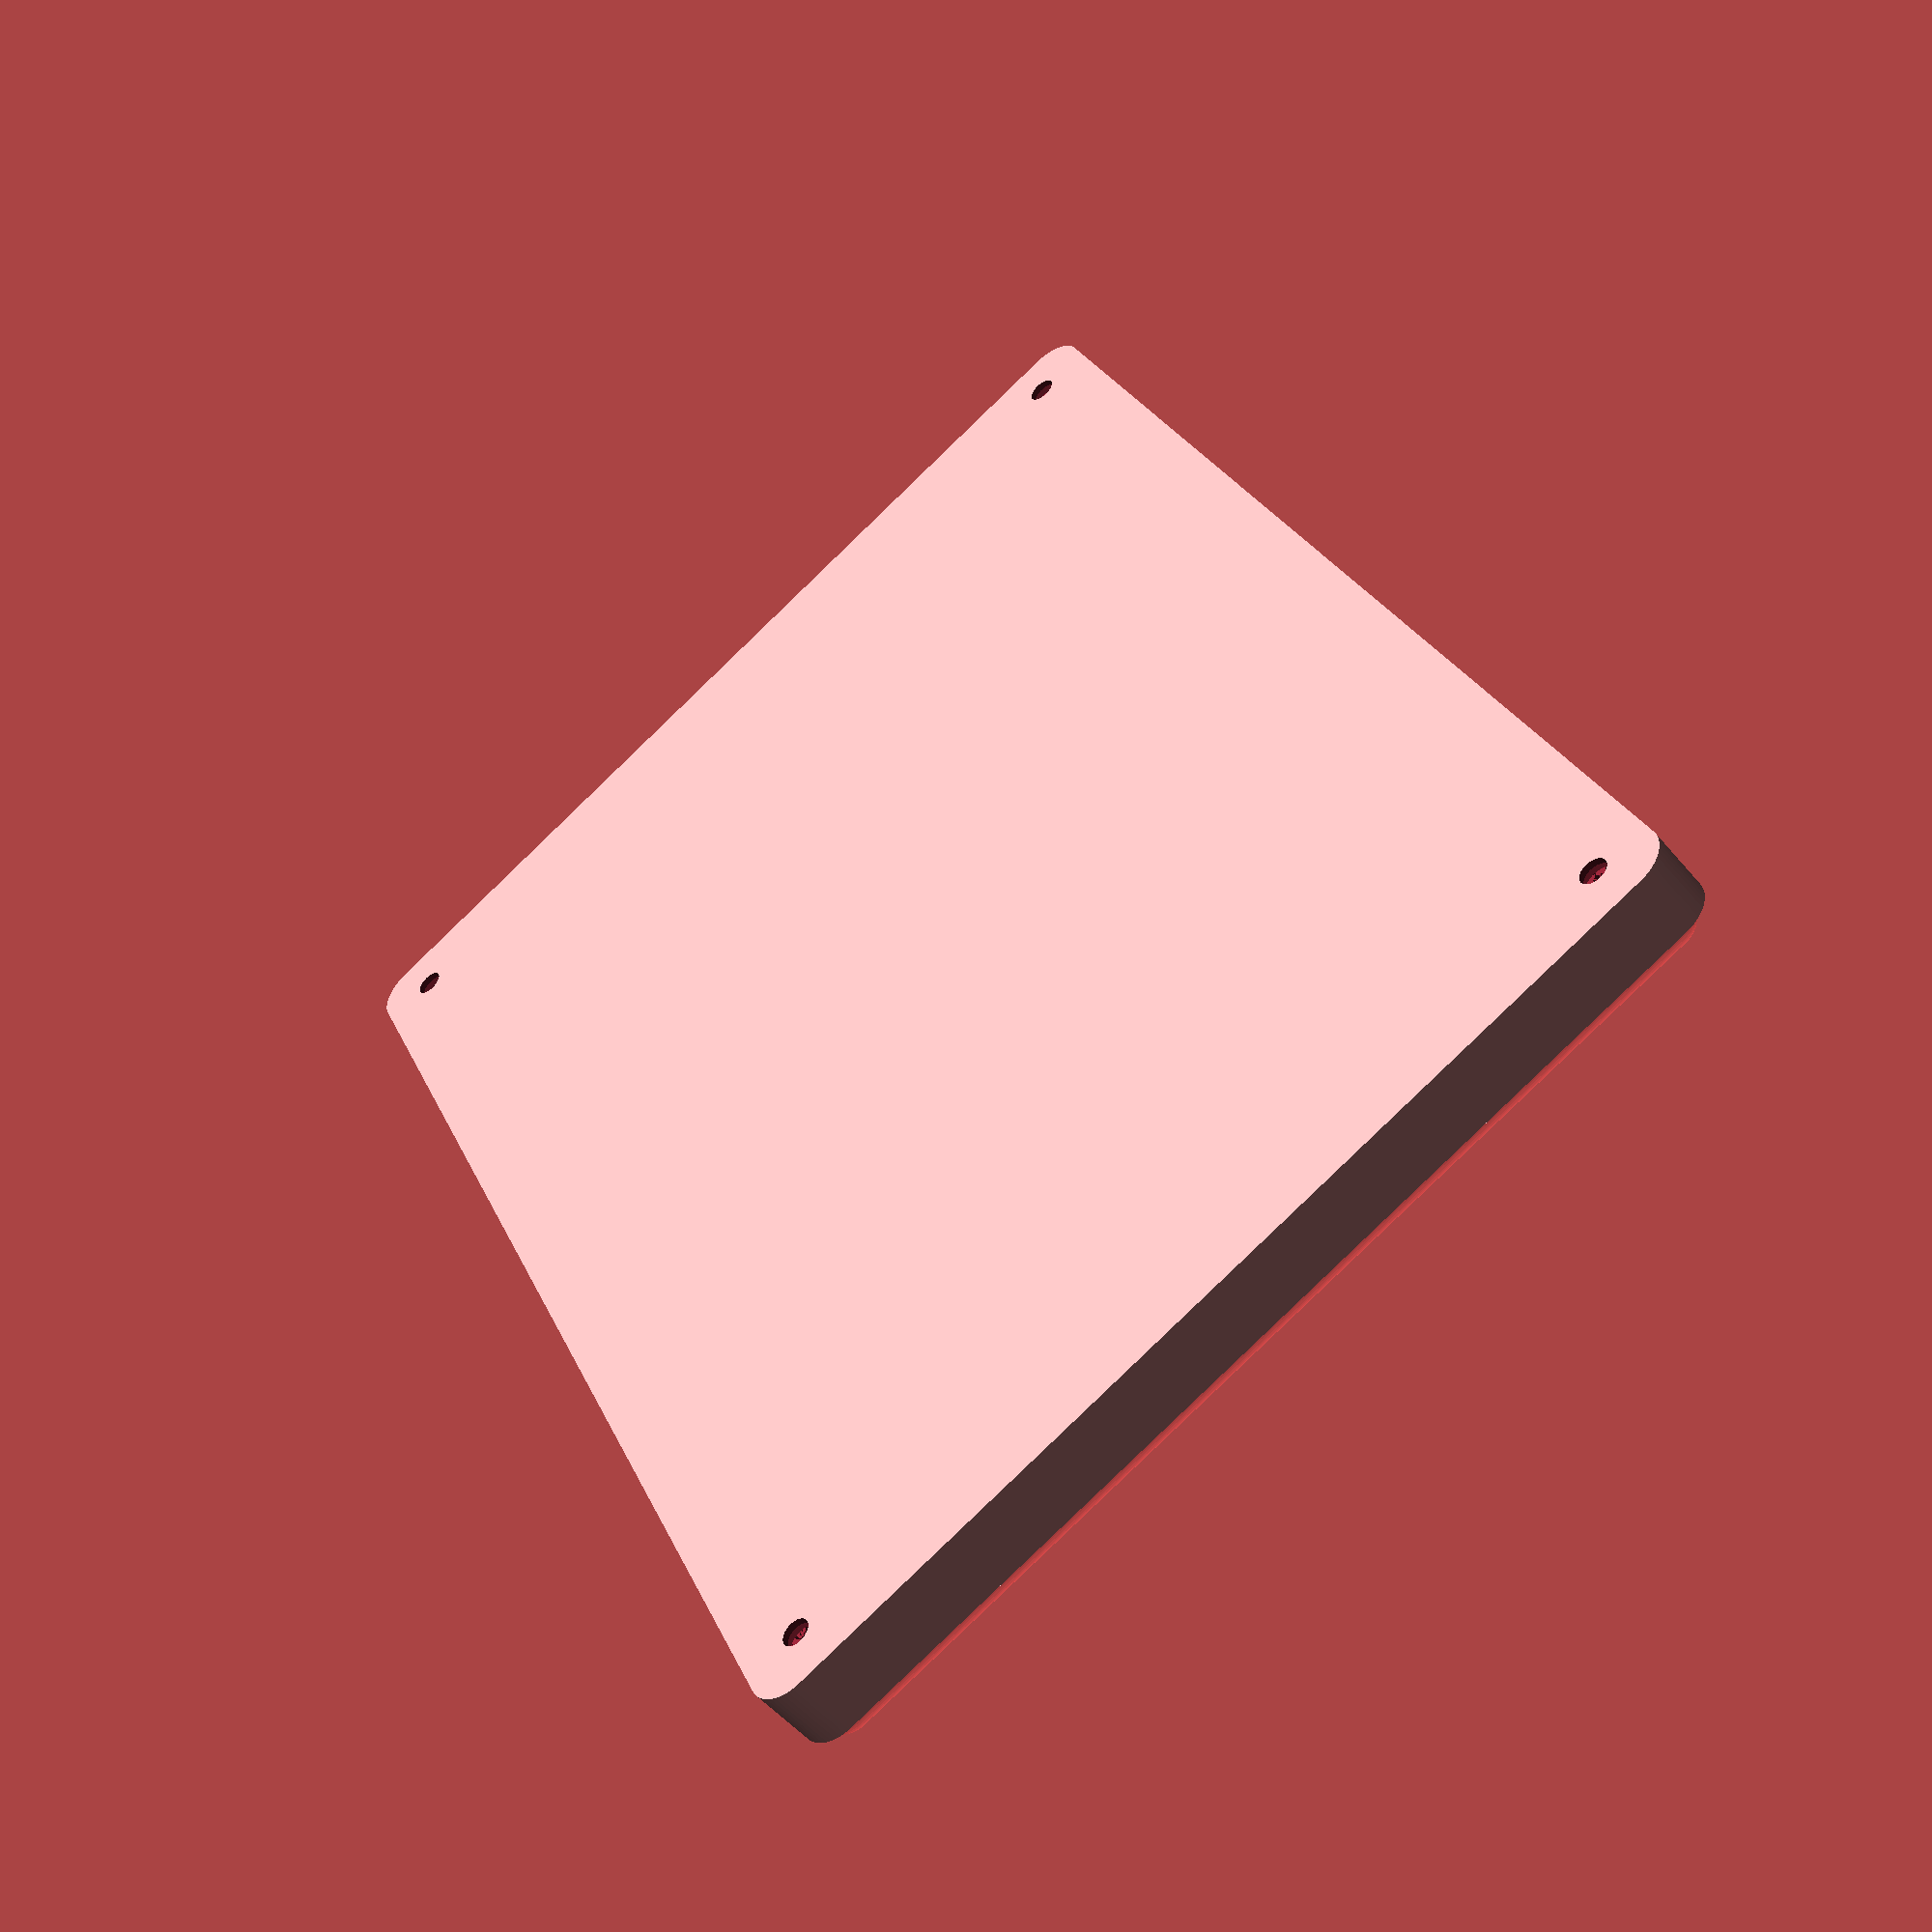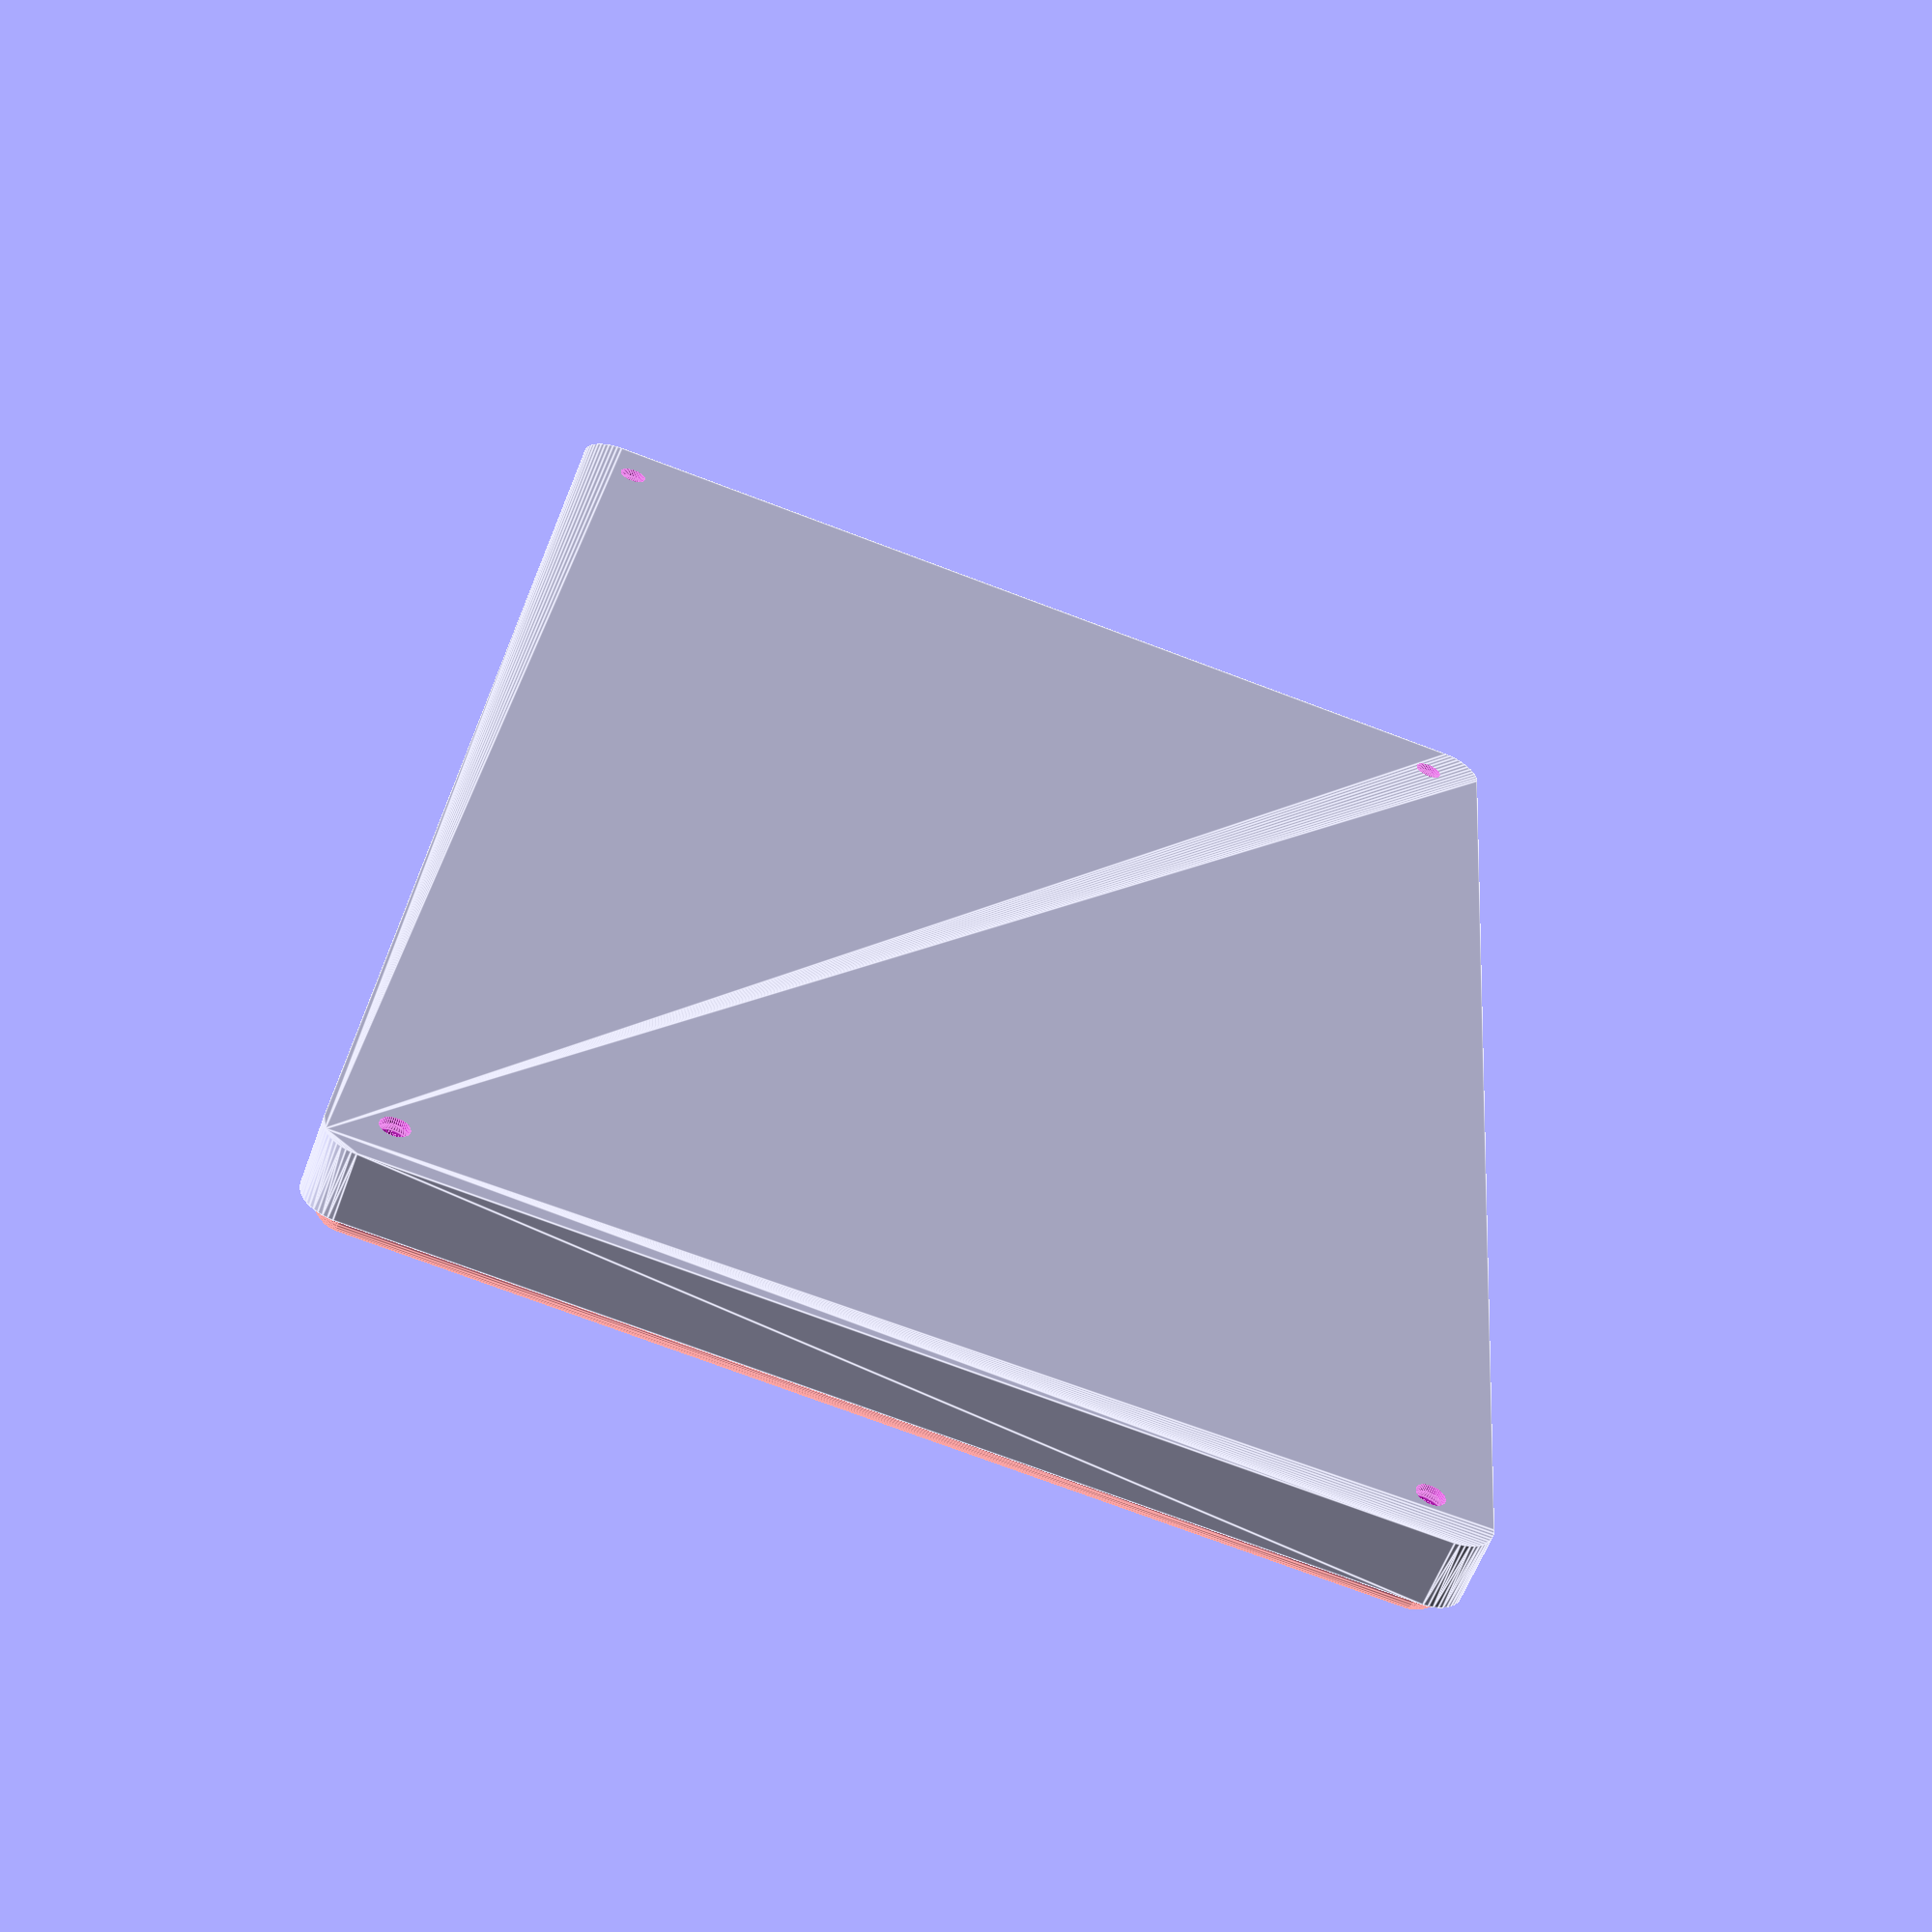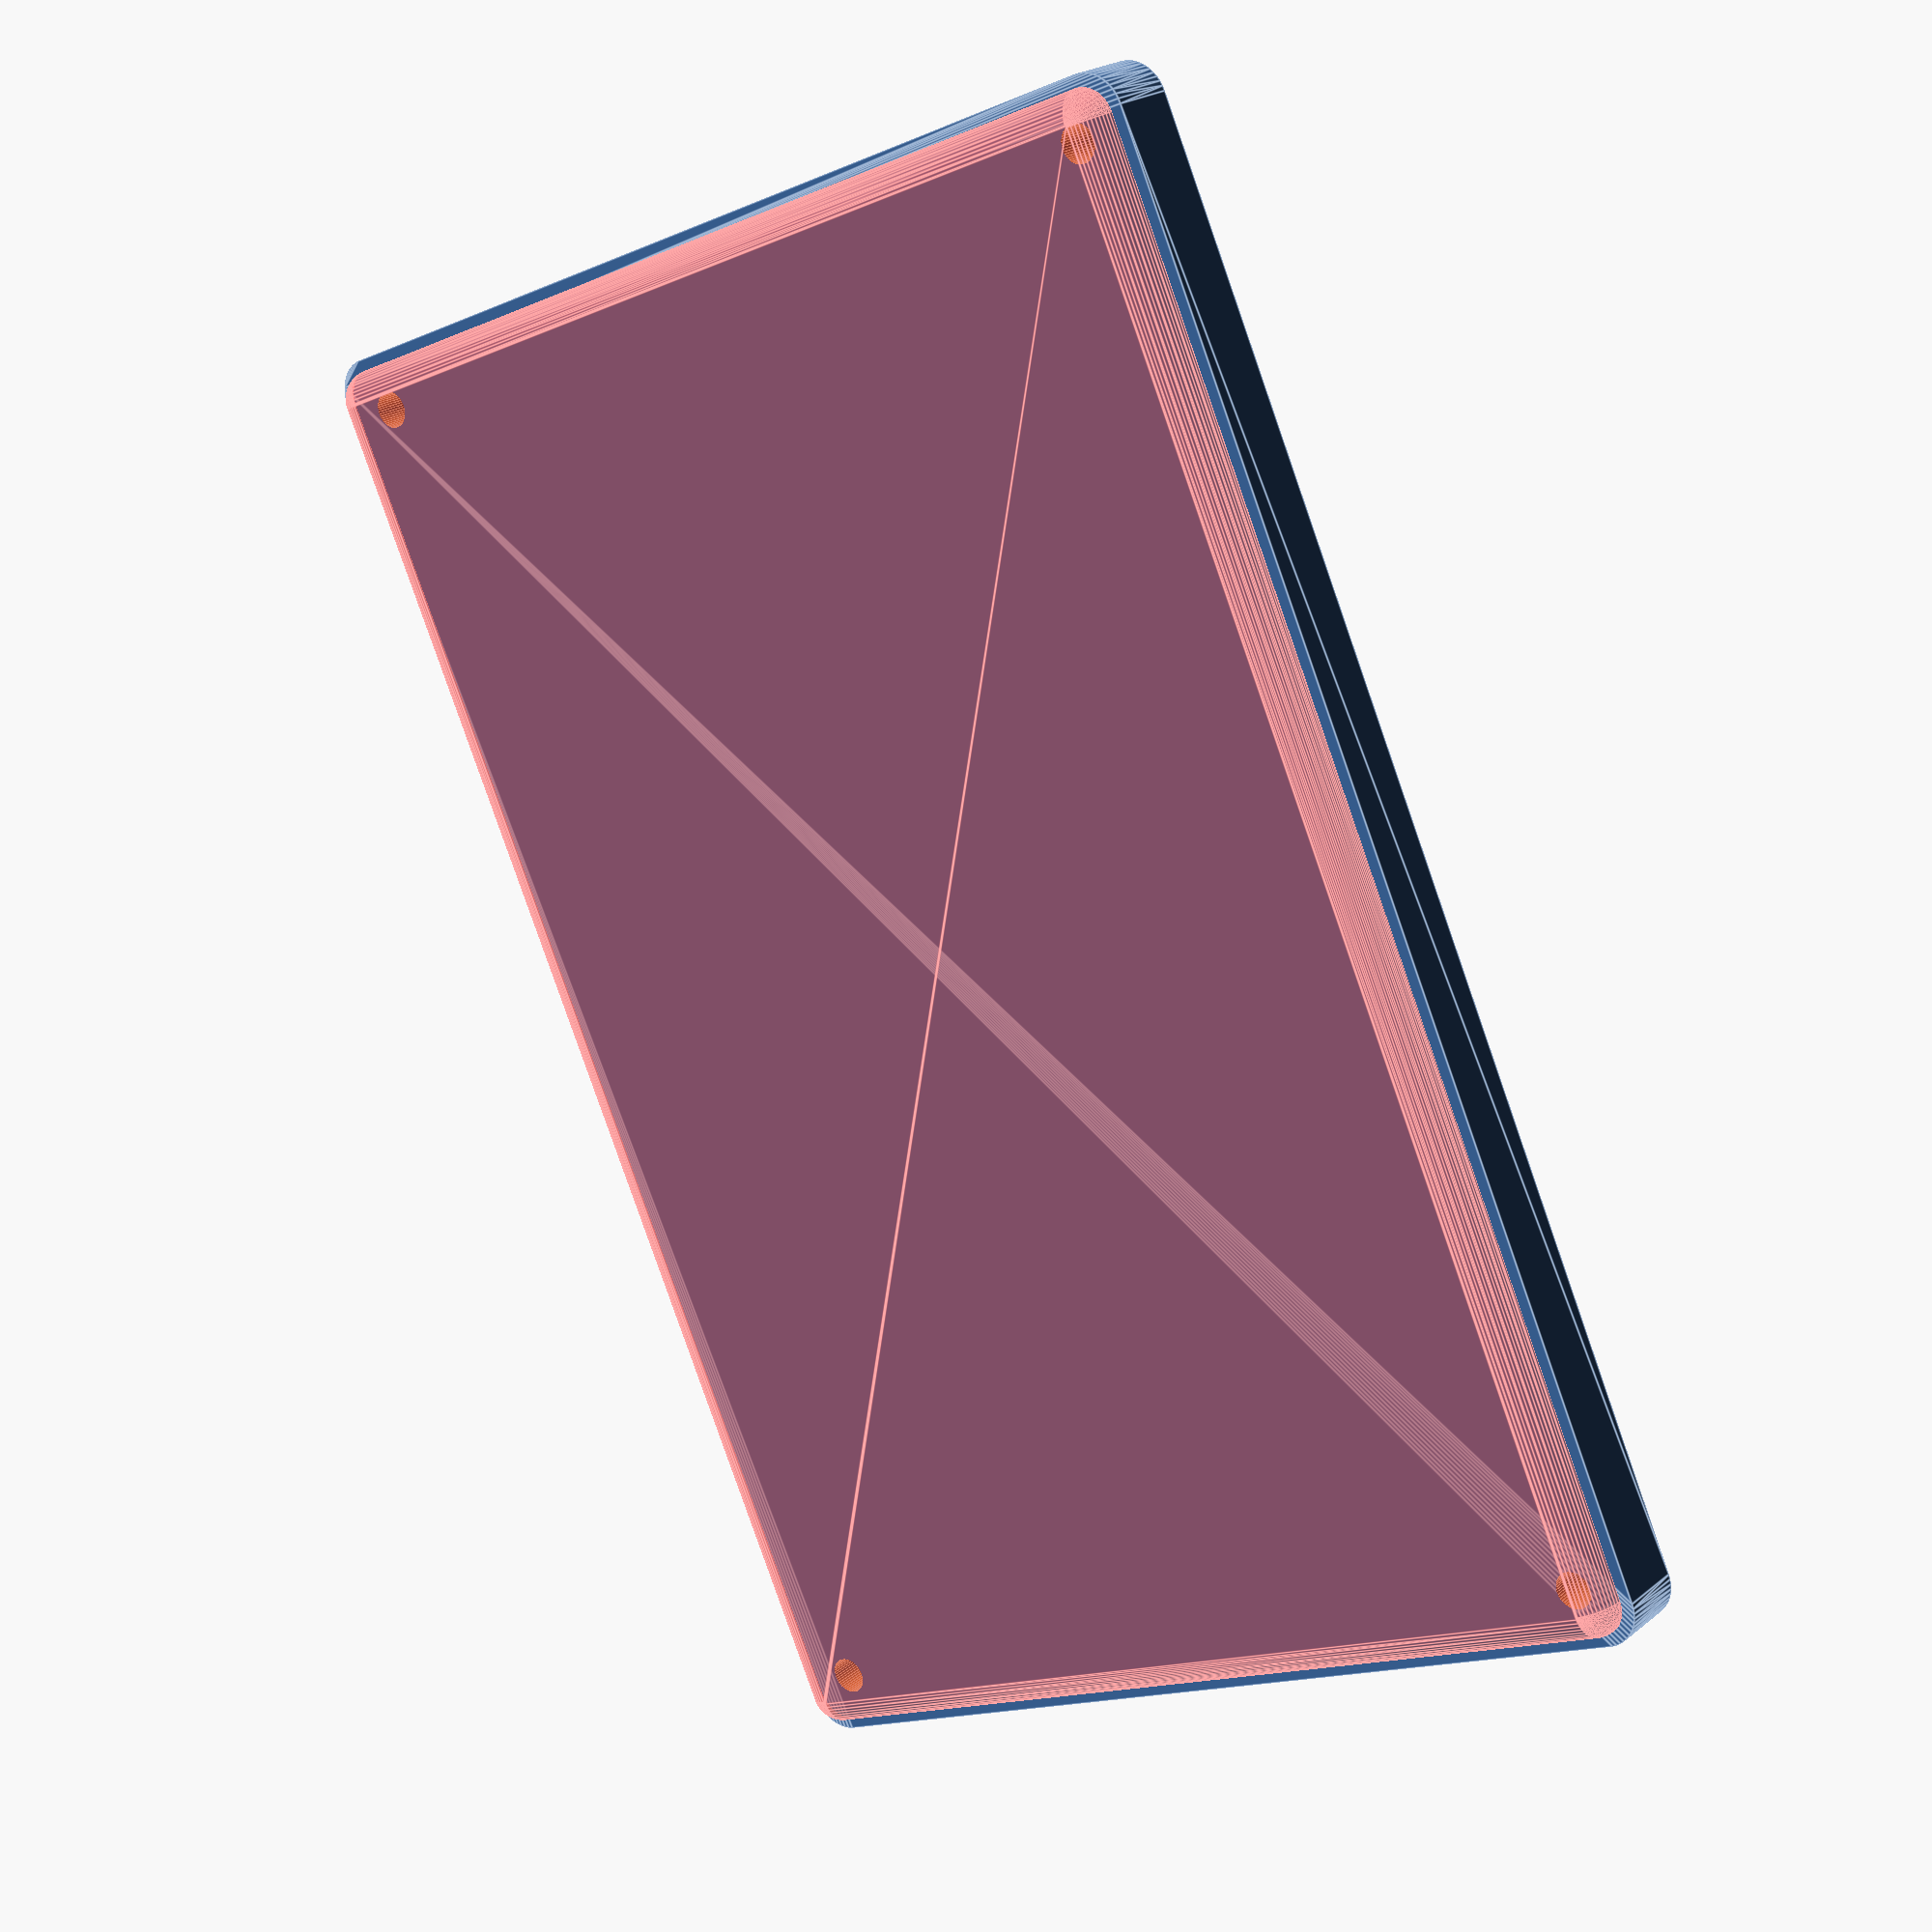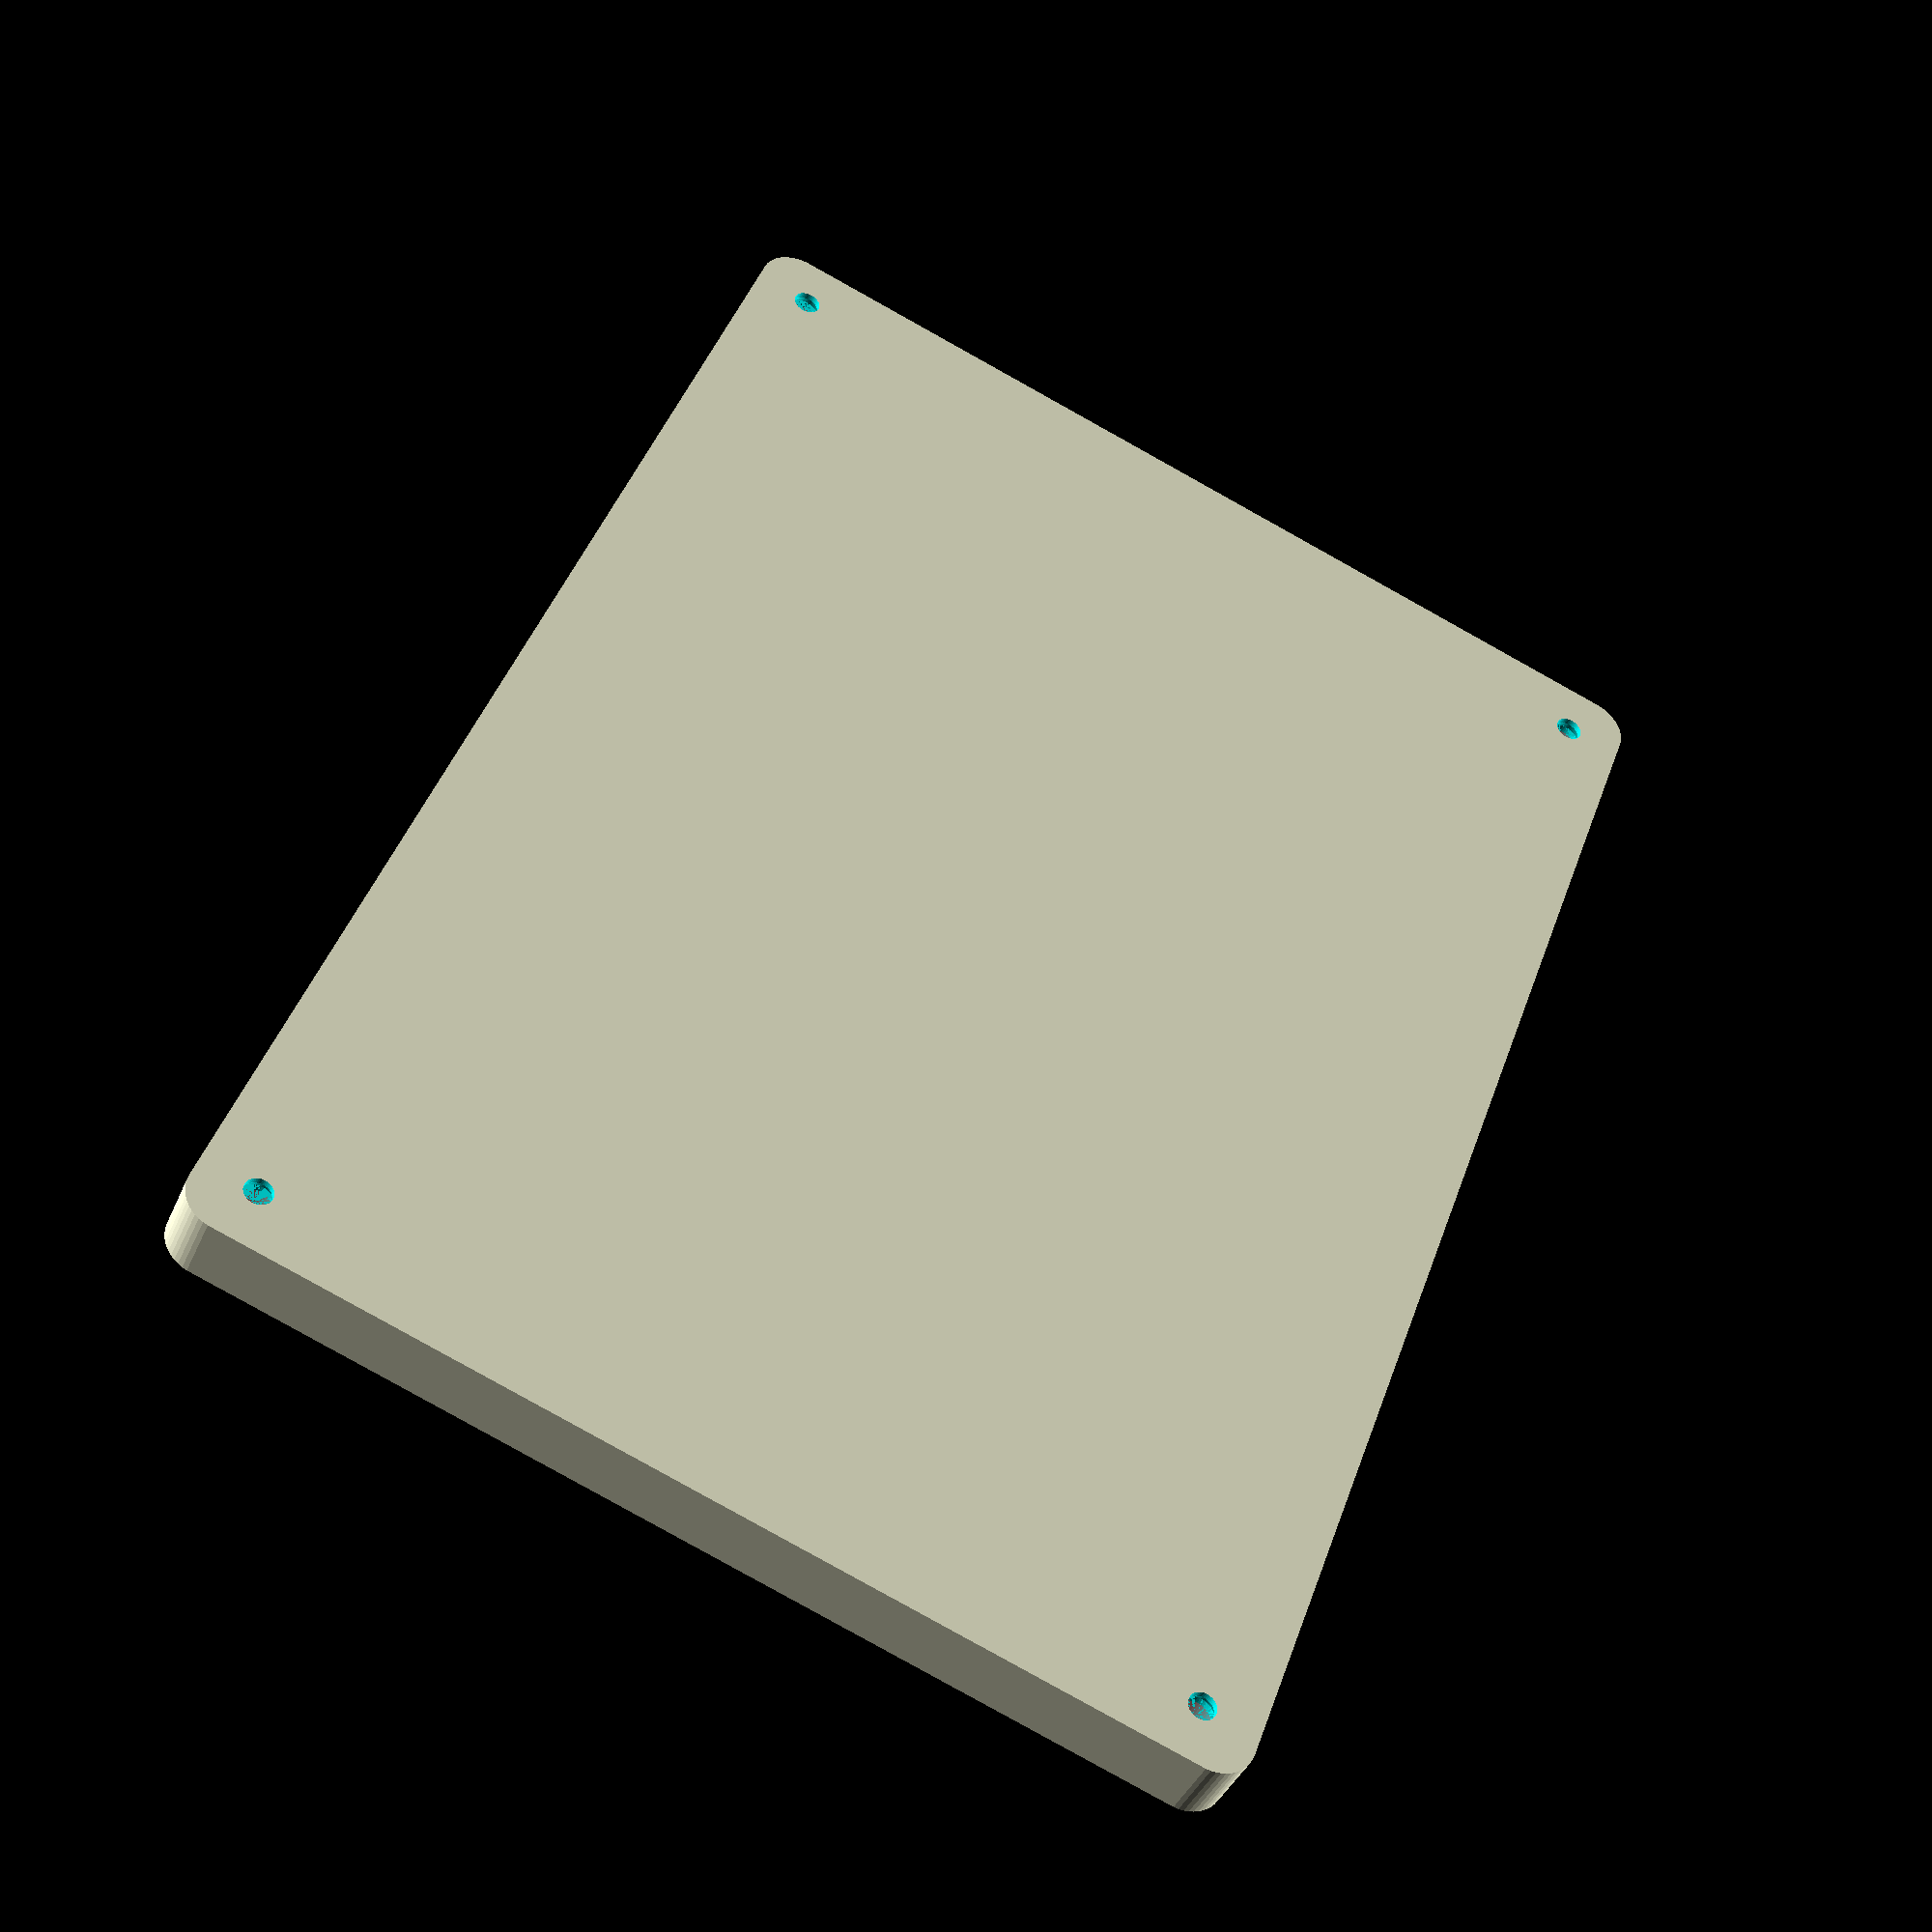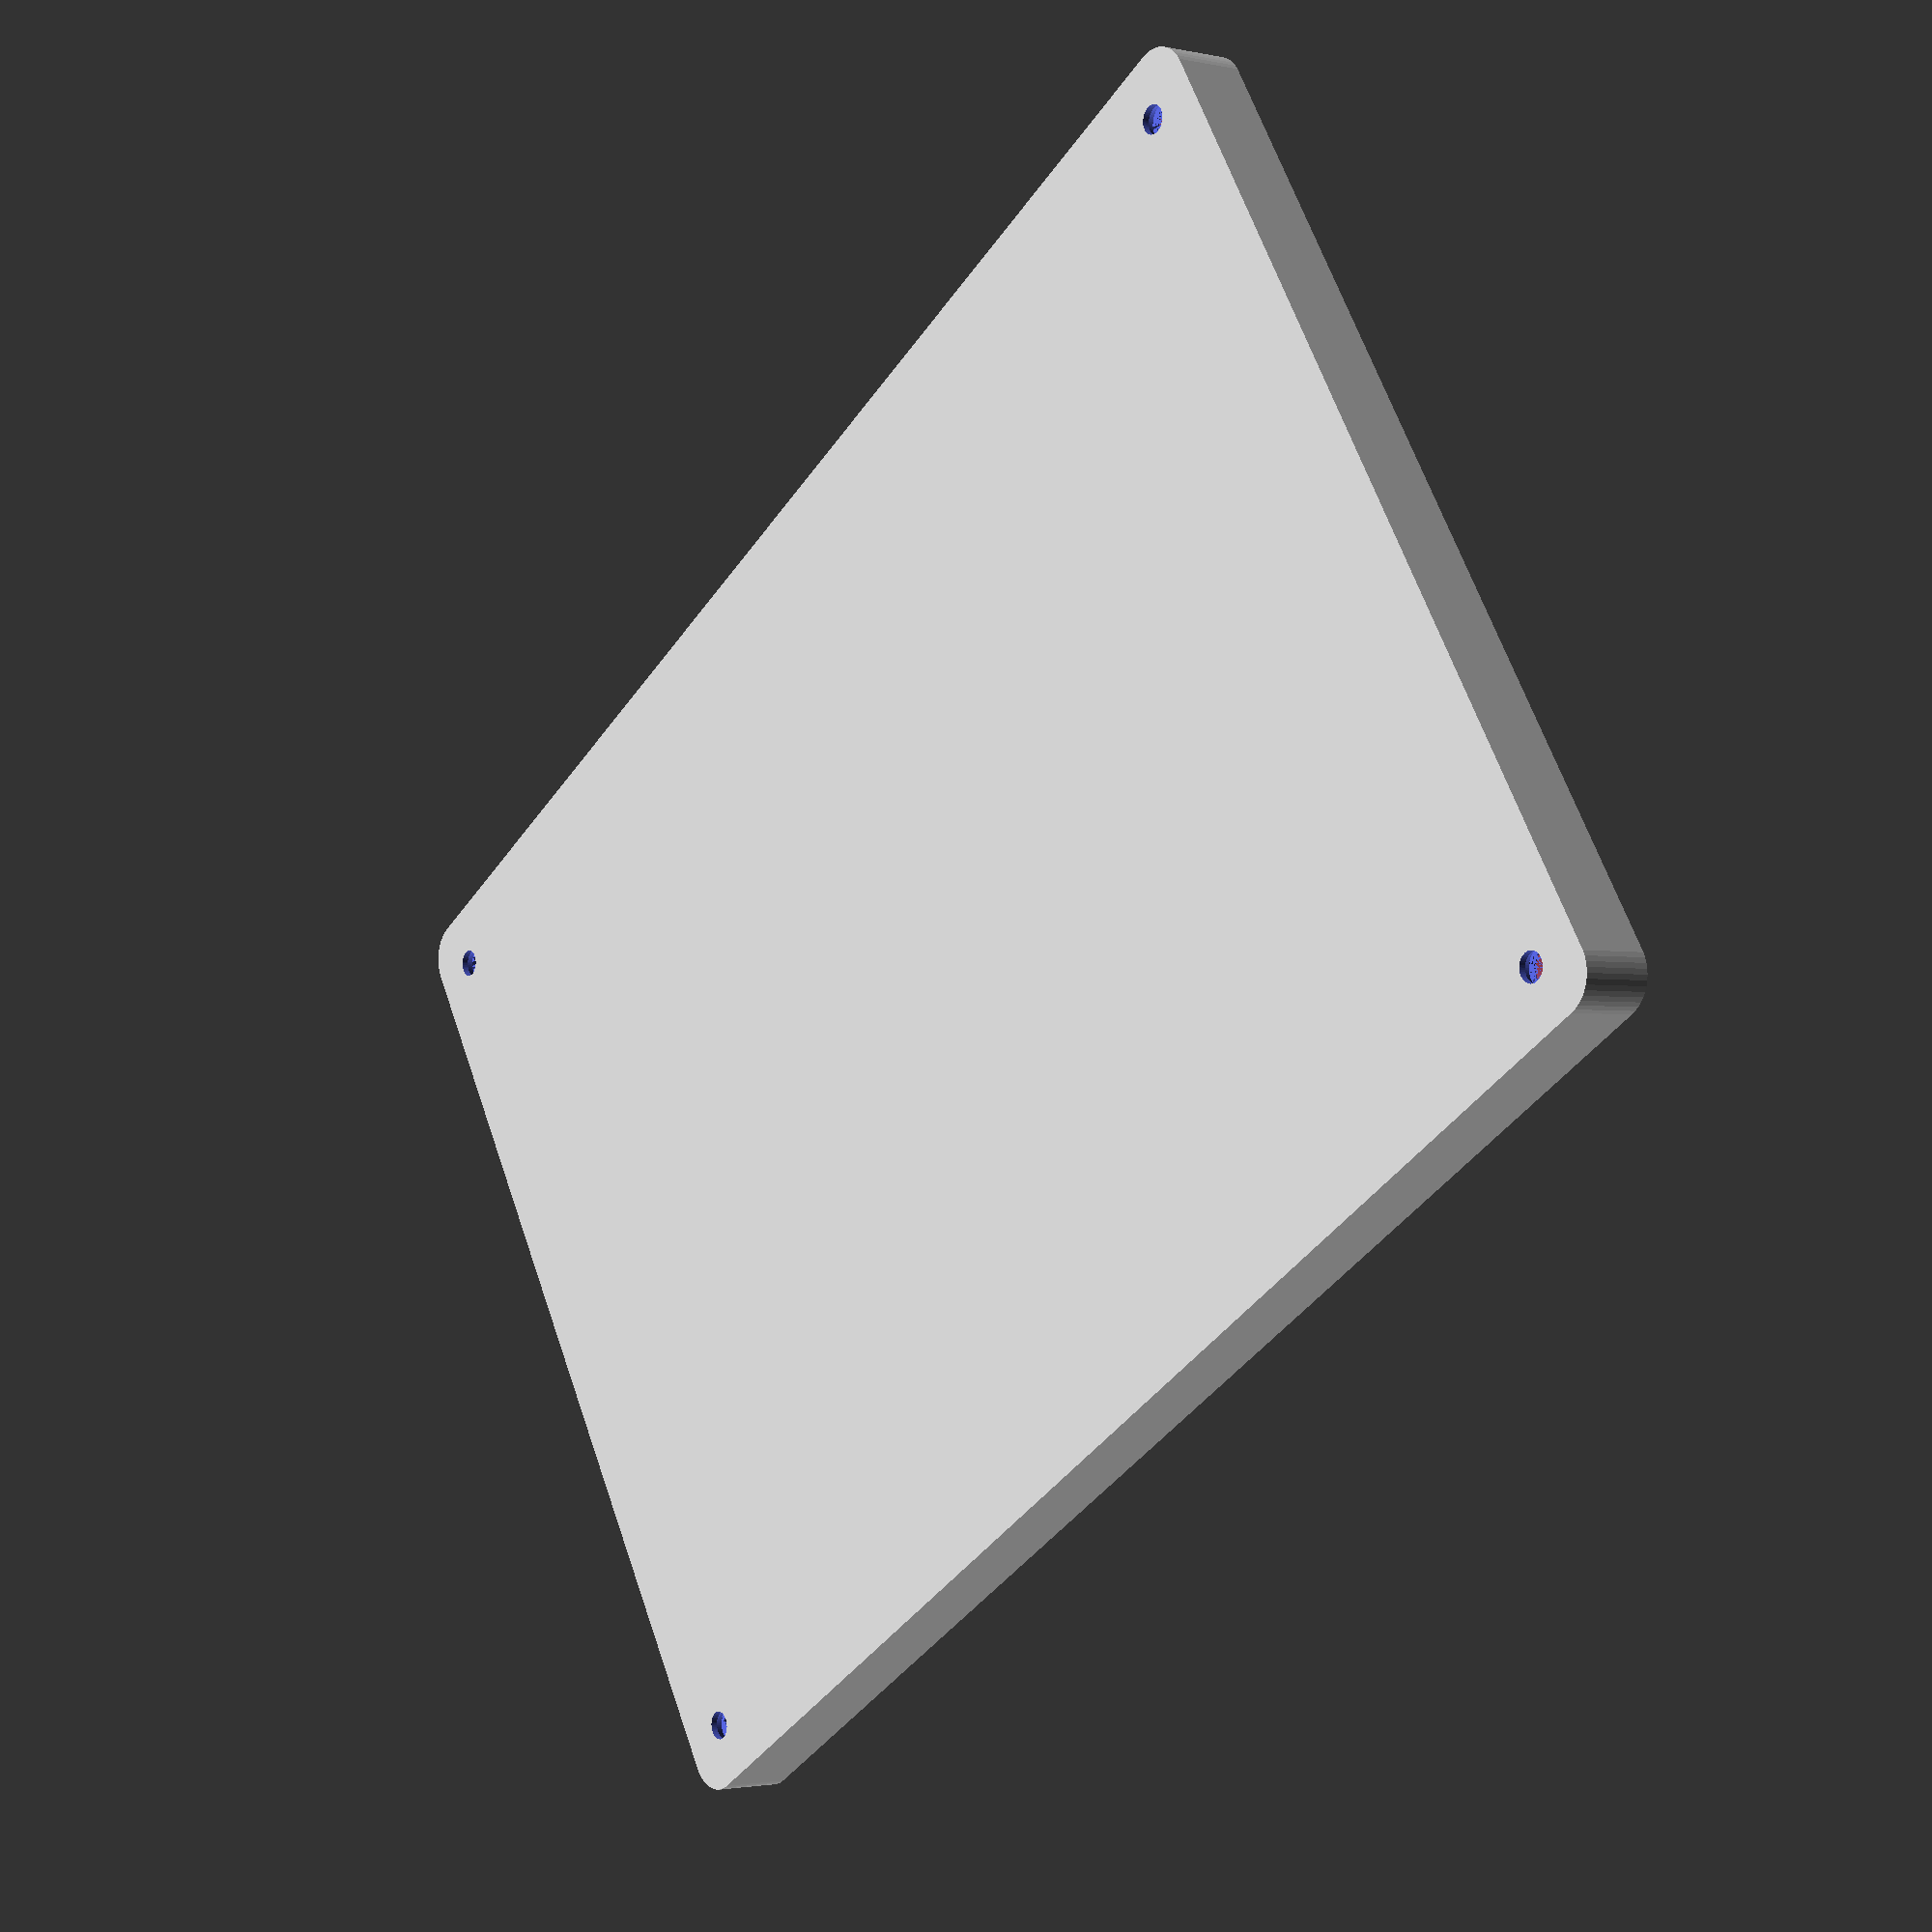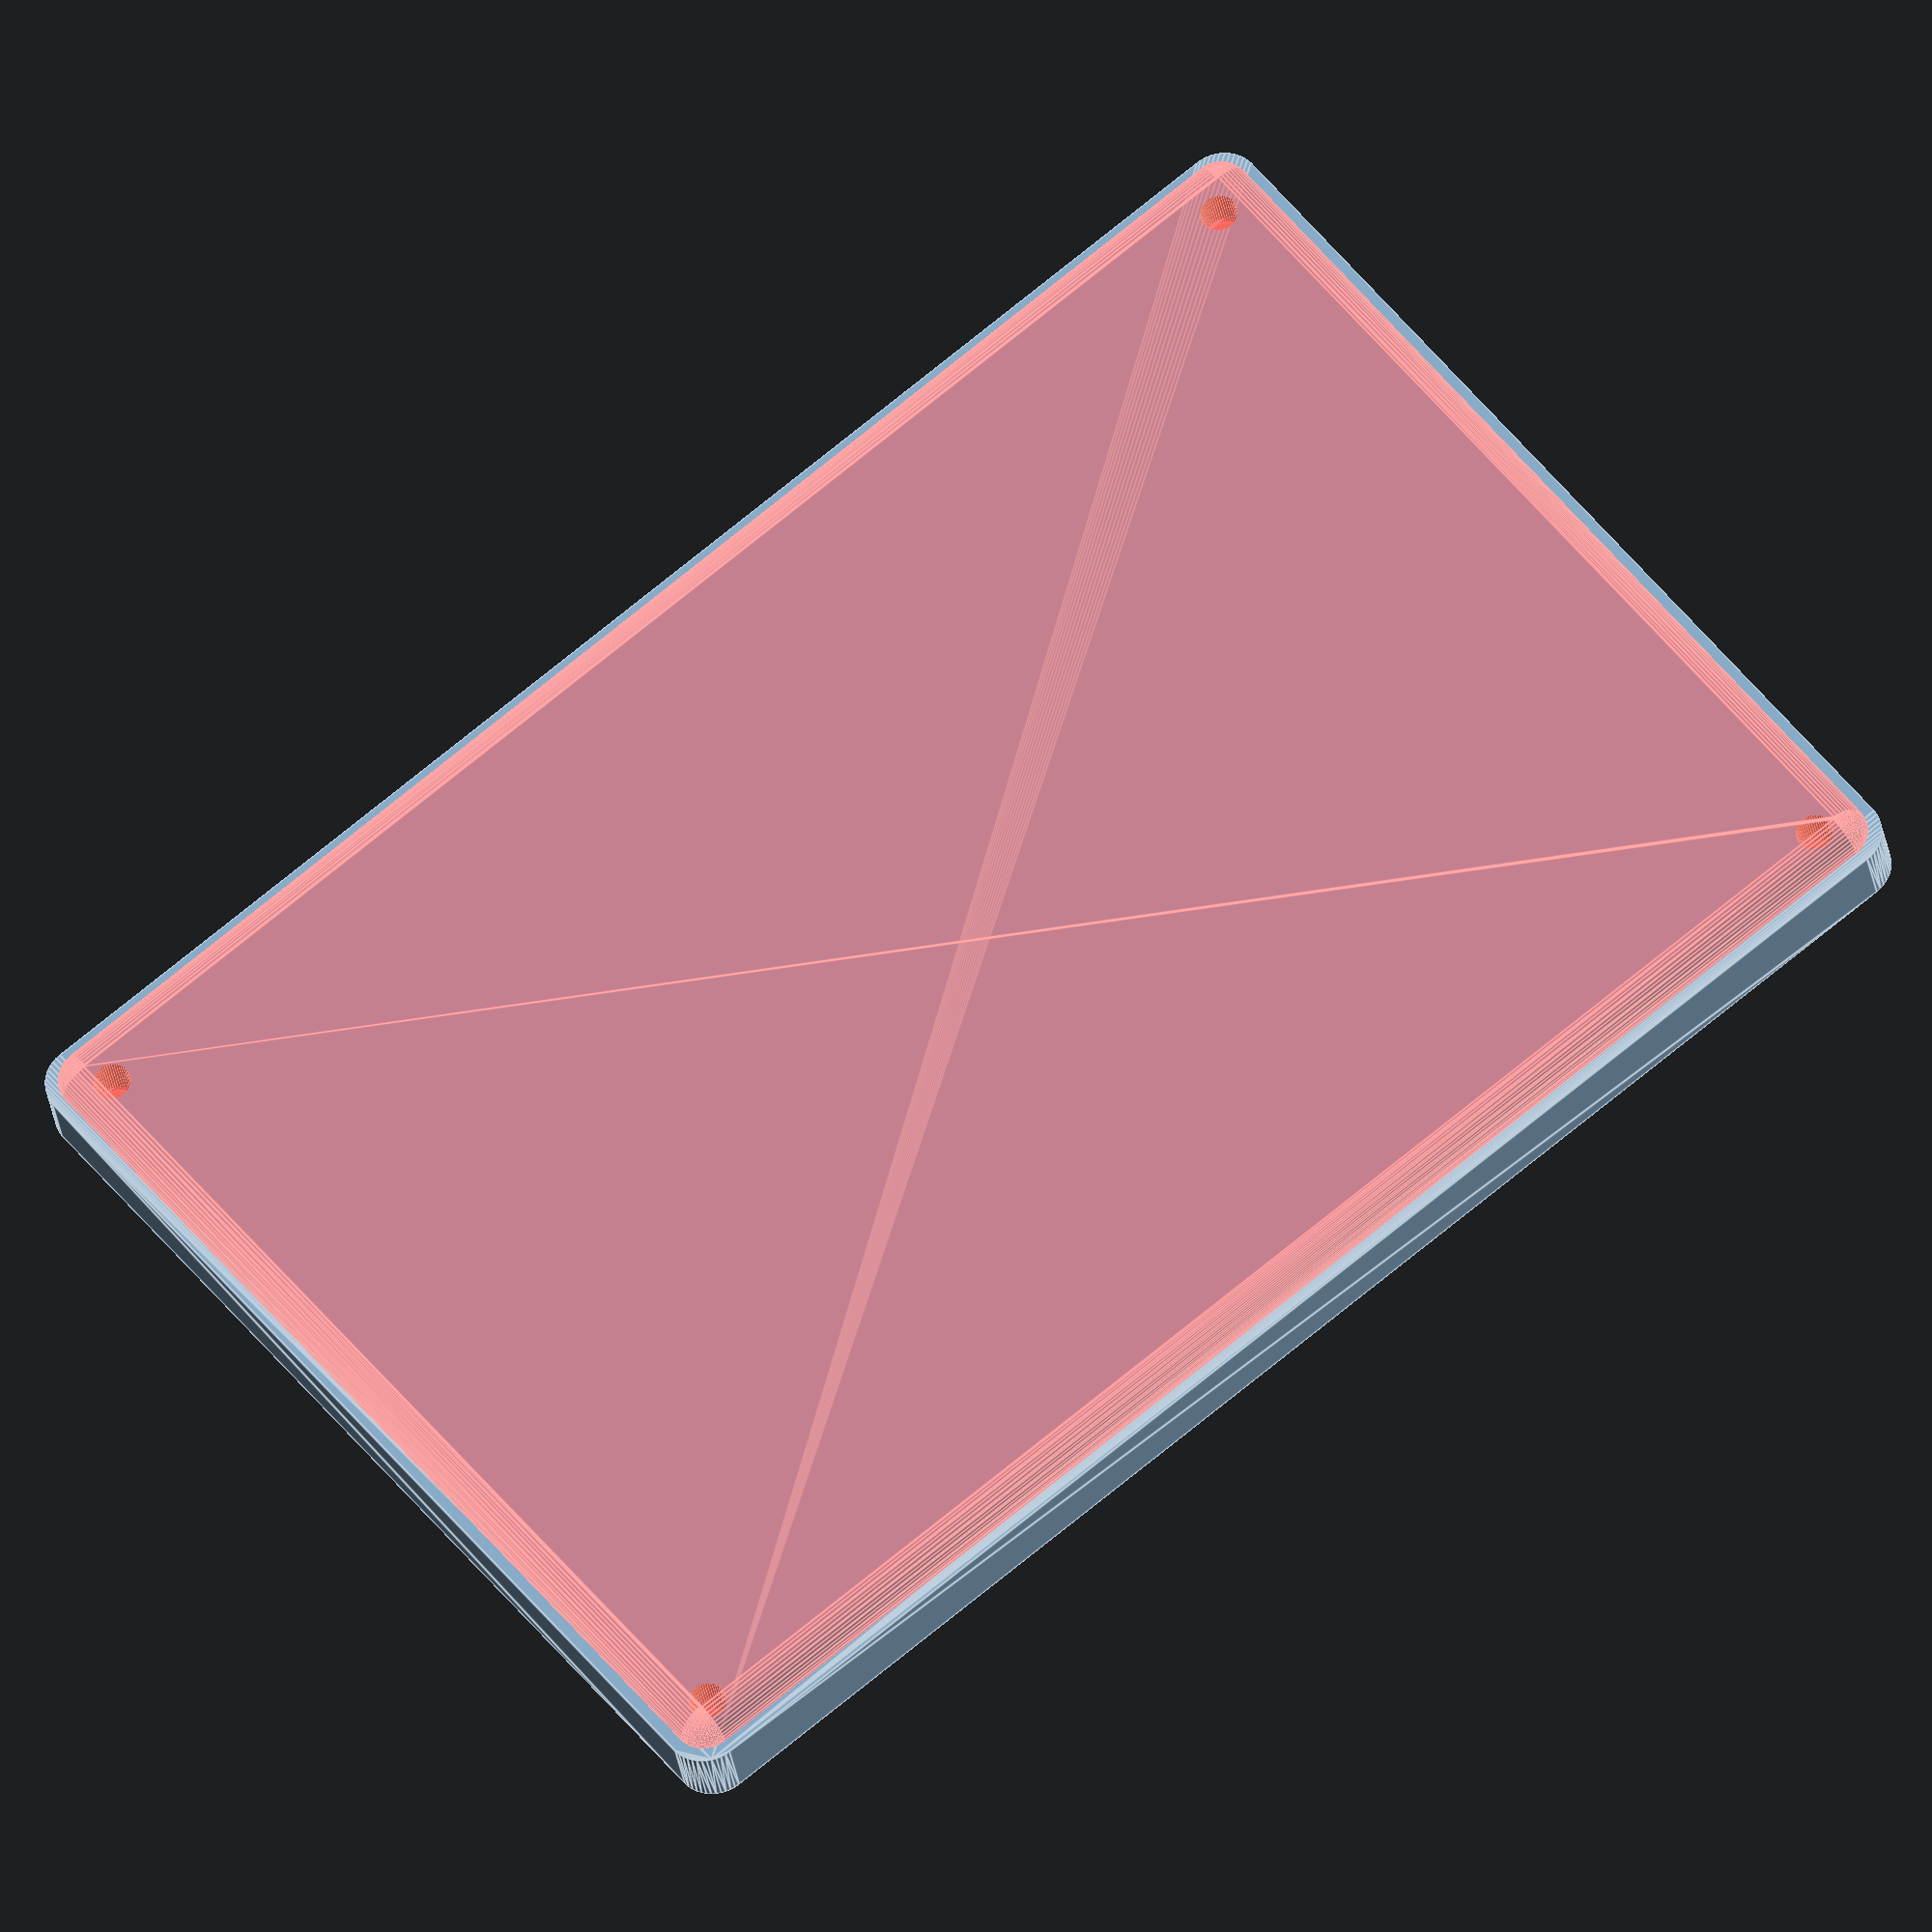
<openscad>
$fn = 50;


difference() {
	union() {
		hull() {
			translate(v = [-62.5000000000, 92.5000000000, 0]) {
				cylinder(h = 9, r = 5);
			}
			translate(v = [62.5000000000, 92.5000000000, 0]) {
				cylinder(h = 9, r = 5);
			}
			translate(v = [-62.5000000000, -92.5000000000, 0]) {
				cylinder(h = 9, r = 5);
			}
			translate(v = [62.5000000000, -92.5000000000, 0]) {
				cylinder(h = 9, r = 5);
			}
		}
	}
	union() {
		translate(v = [-60.0000000000, -90.0000000000, 2]) {
			rotate(a = [0, 0, 0]) {
				difference() {
					union() {
						translate(v = [0, 0, -1.7000000000]) {
							cylinder(h = 1.7000000000, r1 = 1.5000000000, r2 = 2.4000000000);
						}
						cylinder(h = 250, r = 2.4000000000);
						translate(v = [0, 0, -6.0000000000]) {
							cylinder(h = 6, r = 1.5000000000);
						}
						translate(v = [0, 0, -6.0000000000]) {
							cylinder(h = 6, r = 1.8000000000);
						}
						translate(v = [0, 0, -6.0000000000]) {
							cylinder(h = 6, r = 1.5000000000);
						}
					}
					union();
				}
			}
		}
		translate(v = [60.0000000000, -90.0000000000, 2]) {
			rotate(a = [0, 0, 0]) {
				difference() {
					union() {
						translate(v = [0, 0, -1.7000000000]) {
							cylinder(h = 1.7000000000, r1 = 1.5000000000, r2 = 2.4000000000);
						}
						cylinder(h = 250, r = 2.4000000000);
						translate(v = [0, 0, -6.0000000000]) {
							cylinder(h = 6, r = 1.5000000000);
						}
						translate(v = [0, 0, -6.0000000000]) {
							cylinder(h = 6, r = 1.8000000000);
						}
						translate(v = [0, 0, -6.0000000000]) {
							cylinder(h = 6, r = 1.5000000000);
						}
					}
					union();
				}
			}
		}
		translate(v = [-60.0000000000, 90.0000000000, 2]) {
			rotate(a = [0, 0, 0]) {
				difference() {
					union() {
						translate(v = [0, 0, -1.7000000000]) {
							cylinder(h = 1.7000000000, r1 = 1.5000000000, r2 = 2.4000000000);
						}
						cylinder(h = 250, r = 2.4000000000);
						translate(v = [0, 0, -6.0000000000]) {
							cylinder(h = 6, r = 1.5000000000);
						}
						translate(v = [0, 0, -6.0000000000]) {
							cylinder(h = 6, r = 1.8000000000);
						}
						translate(v = [0, 0, -6.0000000000]) {
							cylinder(h = 6, r = 1.5000000000);
						}
					}
					union();
				}
			}
		}
		translate(v = [60.0000000000, 90.0000000000, 2]) {
			rotate(a = [0, 0, 0]) {
				difference() {
					union() {
						translate(v = [0, 0, -1.7000000000]) {
							cylinder(h = 1.7000000000, r1 = 1.5000000000, r2 = 2.4000000000);
						}
						cylinder(h = 250, r = 2.4000000000);
						translate(v = [0, 0, -6.0000000000]) {
							cylinder(h = 6, r = 1.5000000000);
						}
						translate(v = [0, 0, -6.0000000000]) {
							cylinder(h = 6, r = 1.8000000000);
						}
						translate(v = [0, 0, -6.0000000000]) {
							cylinder(h = 6, r = 1.5000000000);
						}
					}
					union();
				}
			}
		}
		translate(v = [0, 0, 3]) {
			#hull() {
				union() {
					translate(v = [-62.0000000000, 92.0000000000, 4]) {
						cylinder(h = 2, r = 4);
					}
					translate(v = [-62.0000000000, 92.0000000000, 4]) {
						sphere(r = 4);
					}
					translate(v = [-62.0000000000, 92.0000000000, 6]) {
						sphere(r = 4);
					}
				}
				union() {
					translate(v = [62.0000000000, 92.0000000000, 4]) {
						cylinder(h = 2, r = 4);
					}
					translate(v = [62.0000000000, 92.0000000000, 4]) {
						sphere(r = 4);
					}
					translate(v = [62.0000000000, 92.0000000000, 6]) {
						sphere(r = 4);
					}
				}
				union() {
					translate(v = [-62.0000000000, -92.0000000000, 4]) {
						cylinder(h = 2, r = 4);
					}
					translate(v = [-62.0000000000, -92.0000000000, 4]) {
						sphere(r = 4);
					}
					translate(v = [-62.0000000000, -92.0000000000, 6]) {
						sphere(r = 4);
					}
				}
				union() {
					translate(v = [62.0000000000, -92.0000000000, 4]) {
						cylinder(h = 2, r = 4);
					}
					translate(v = [62.0000000000, -92.0000000000, 4]) {
						sphere(r = 4);
					}
					translate(v = [62.0000000000, -92.0000000000, 6]) {
						sphere(r = 4);
					}
				}
			}
		}
	}
}
</openscad>
<views>
elev=50.4 azim=23.8 roll=218.1 proj=p view=wireframe
elev=239.7 azim=175.0 roll=20.1 proj=p view=edges
elev=338.2 azim=335.8 roll=36.4 proj=p view=edges
elev=219.8 azim=340.2 roll=21.7 proj=p view=wireframe
elev=182.2 azim=121.8 roll=307.3 proj=p view=wireframe
elev=208.0 azim=51.1 roll=172.1 proj=o view=edges
</views>
